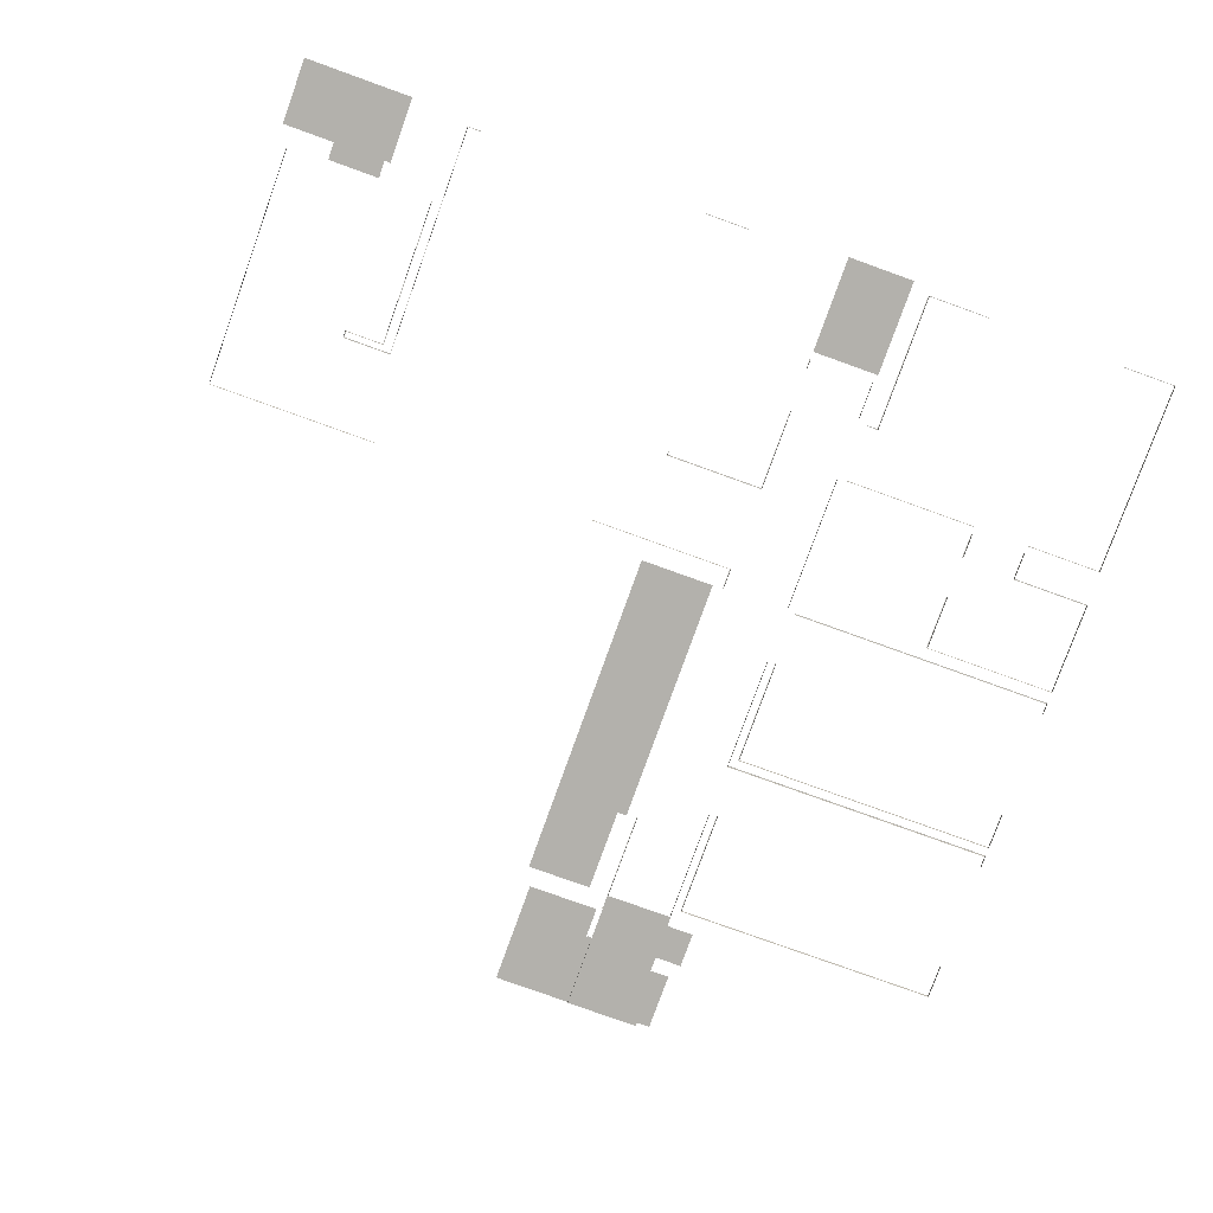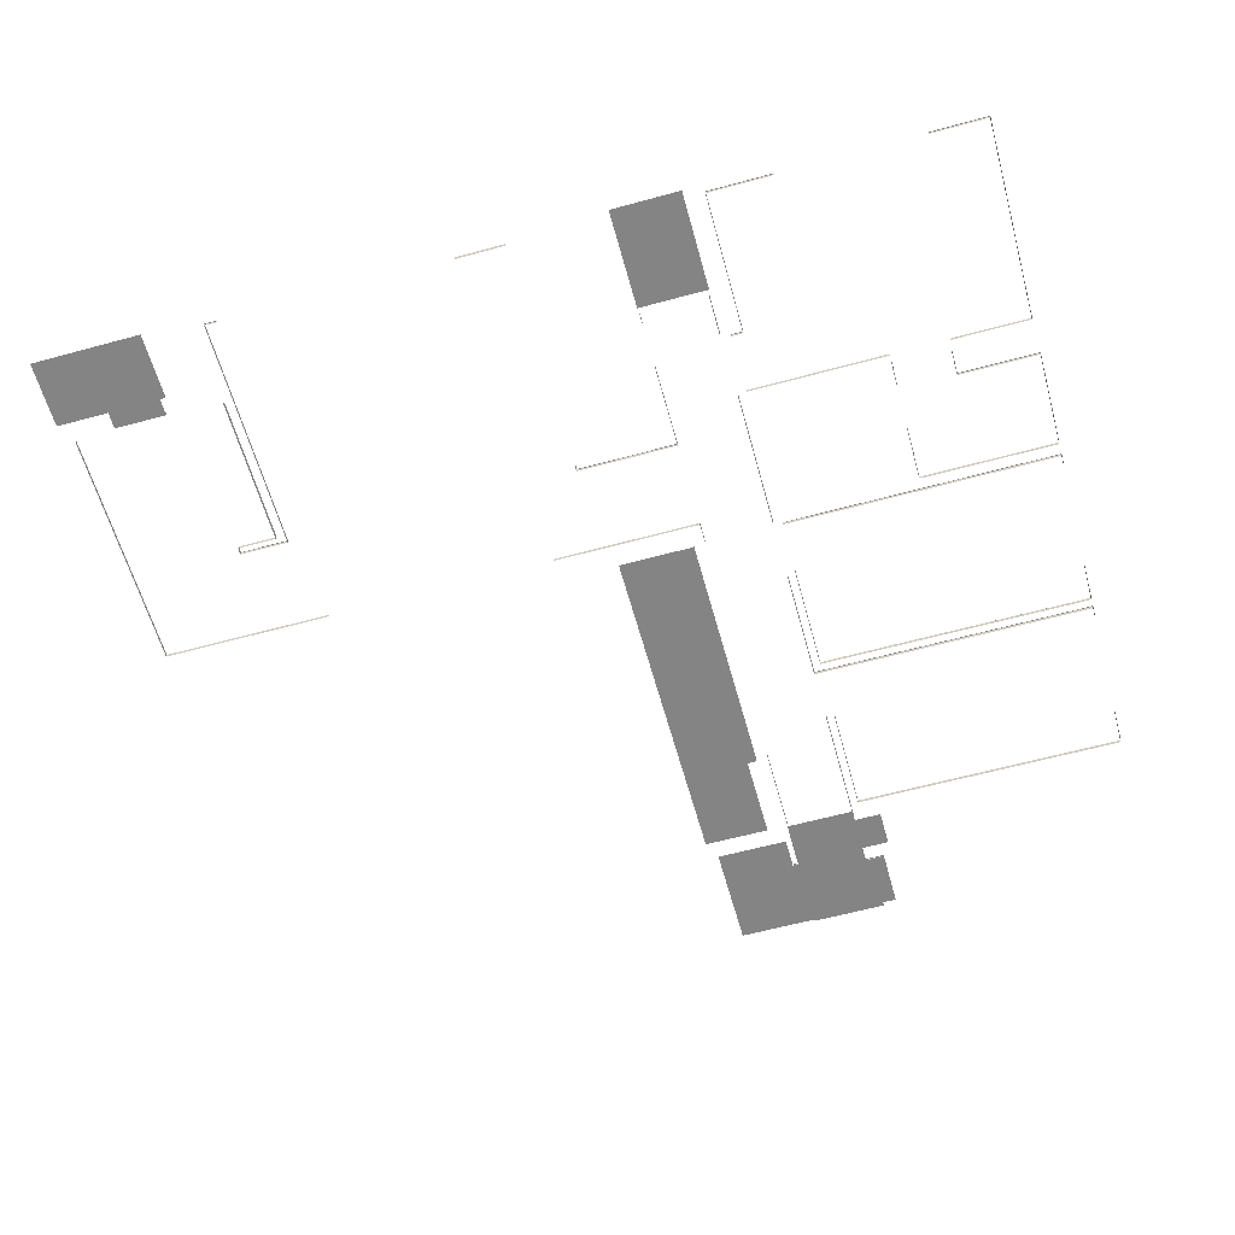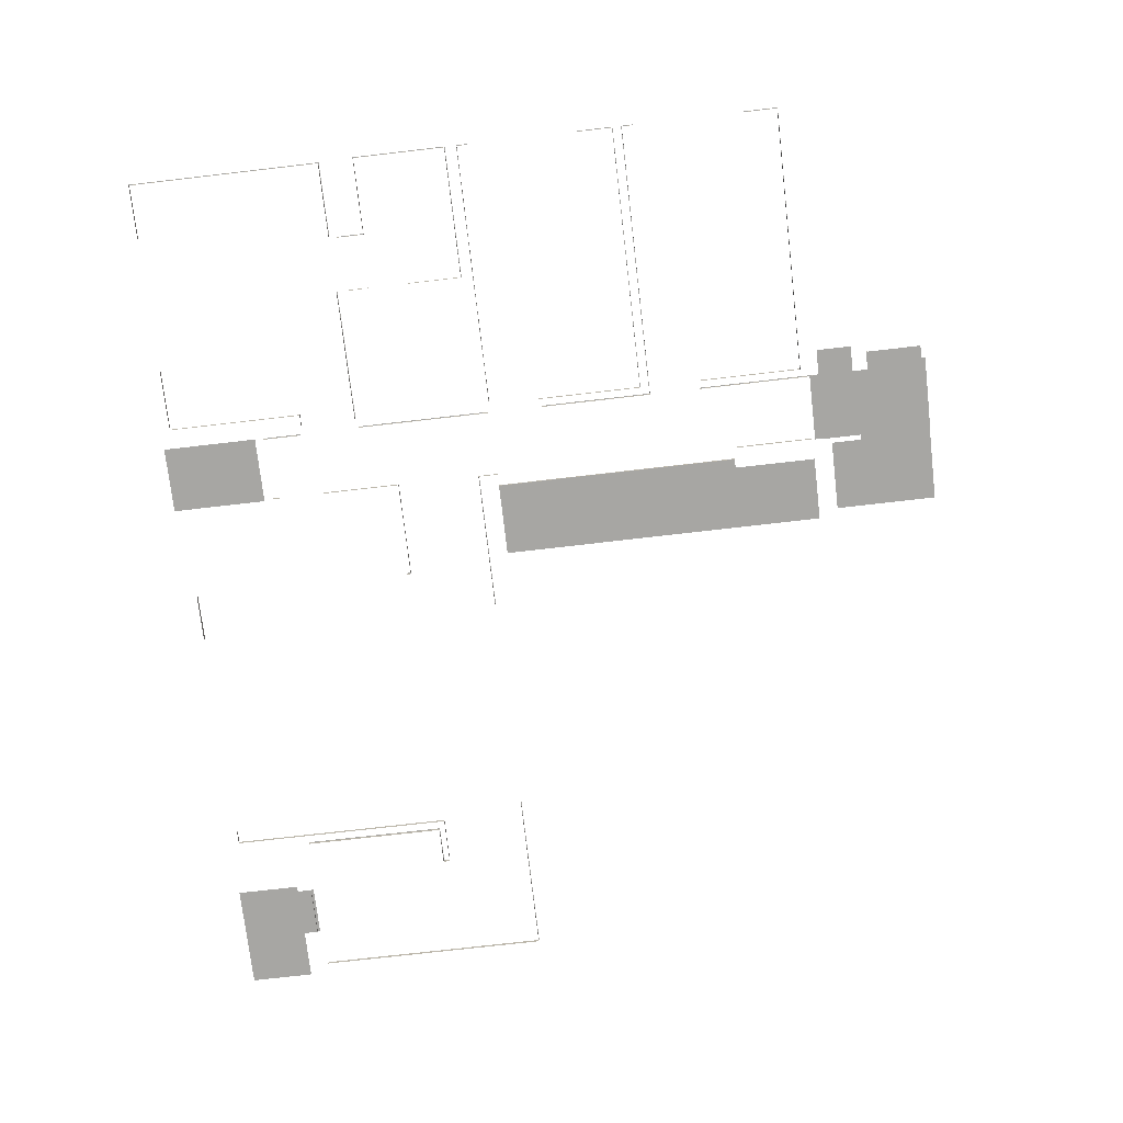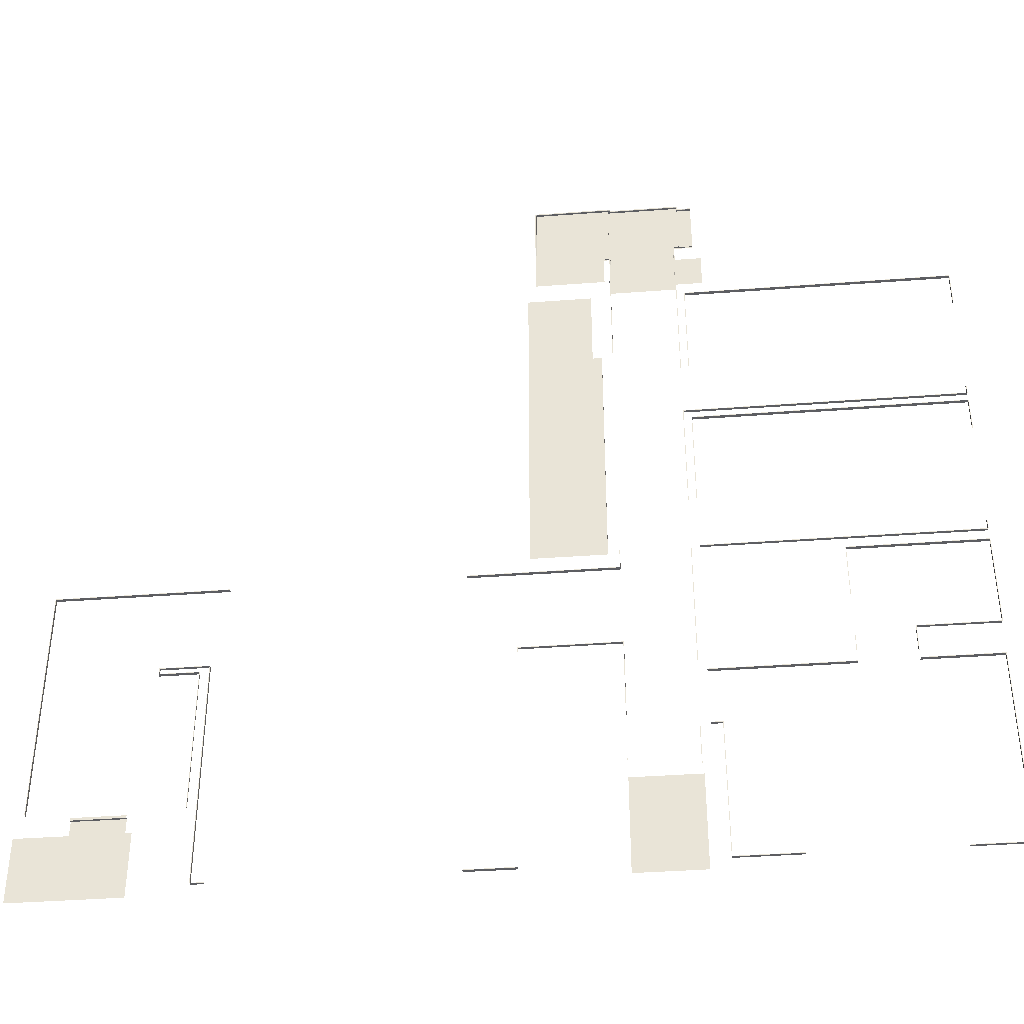
<metadata>
{"format":"obj","ext":"obj","renderer":"f3d","projection":"perspective","resolution":1024,"background":"white","views":[{"elev":-79.0,"azim":160.2,"up":"+Y"},{"elev":-61.3,"azim":-164.5,"up":"+Y"},{"elev":-74.1,"azim":-83.4,"up":"+Y"},{"elev":-38.4,"azim":-174.5,"up":"+Z"}]}
</metadata>
<code>
o F_floor_etc
v -332.5 -4 493.3
v -332.5 -4 554.5
v -286.3 -4 554.5
v -286.3 -4 581.8
v -319.3 -4 581.8
v -319.3 -4 678.8
v -296.3 -4 678.8
v -296.3 -4 685.5
v -169 -4 685.5
v -169 -4 560.6
v -169 -4 493.3
v -169 -0.000112 685.5
v -36 -0.000112 685.5
v -36 -9.7e-05 594.3
v -36 -8.3e-05 507.5
v -159 -8.3e-05 507.5
v -159 -9.1e-05 560.6
v -169 -9.1e-05 560.6
v -21.75 -4 -101.7
v -133.8 -4 -101.7
v -133.8 -4 329.3
v -133.8 -4 473.3
v -21.75 -4 473.3
v -150 -4 -101.7
v -150 -4 329.3
v -150 1.7e-05 -101.7
v -150 -5.4e-05 329.3
v -284.3 -0.3001 502.5
v -284.3 -0.3001 554.5
v -284.3 -4 554.5
v -284.3 -4 502.5
v -169 -0.3001 502.5
v -169 -4 502.5
v -286.3 -8e-05 493.3
v -286.3 -9e-05 554.5
v -284.6 -9e-05 554.5
v -284.6 -8.2e-05 502.2
v -169 -8.2e-05 502.2
v -319.3 -4 583.8
v -319.3 -0.3001 583.8
v -319.3 -9.5e-05 583.5
v -319.3 -9.5e-05 581.8
v -284.3 -0.3001 583.8
v -284.3 -4 583.8
v -169 -4 683.5
v -169 -0.3001 683.5
v -169 -0.000111 683.8
v -294.3 -0.3001 683.5
v -294.3 -4 683.5
v -294.3 -0.3001 676.8
v -294.3 -4 676.8
v -319.3 -0.3001 676.8
v -319.3 -4 676.8
v -319.3 -0.000111 678.8
v -319.3 -0.00011 677.1
v -171 -0.3001 562.6
v -171 -0.3001 502.2
v -171 -4 502.2
v -171 -4 562.6
v -169 -4 562.5
v -169 -9.2e-05 562.6
v -170.7 -9.2e-05 562.6
v -169 3.7 562.6
v -169 4 562.3
v -169 4 560.6
v -161 3.7 562.6
v -161 -9.2e-05 562.6
v -38 -8.3e-05 511.4
v -38 -0.000111 683.5
v -38 3.7 683.5
v -38 3.7 511.4
v -173 -0.000111 683.5
v -173 -0.000112 685.5
v -173 4 685.5
v -173 4 683.8
v -173 3.7 683.5
v -286.3 -9.5e-05 581.8
v -284.6 -9.5e-05 583.5
v -294.6 -0.000111 683.8
v -294.6 -0.00011 677.1
v -296.3 -0.000111 678.8
v -296.3 -0.000112 685.5
v -170.7 -8.2e-05 502.2
v -161 4 562.3
v -37.7 4 683.8
v -37.7 4 511.4
v -36 4 685.5
v -161 4 560.6
v -161 -9.1e-05 560.6
v -161 3.7 560.6
v -170.3 -4 -530.1
v -170.3 -4 -696.2
v -171.8 -4 -696.2
v -286.3 -4 -696.2
v -286.3 -4 -530.1
v 778.7 -4 -584.2
v 778.7 -4 -696.2
v 592.7 -4 -696.2
v 592.7 -4 -584.2
v 602.7 -4 -584.2
v 602.7 -4 -559
v 690.7 -4 -559
v 690.7 -4 -584.2
v 602.7 9.1e-05 -559
v 690.7 9.1e-05 -559
v 602.7 9e-05 -554.4
v 690.7 9e-05 -554.4
v 470.7 6 -682.1
v 492.3 6 -682.1
v 493.2 6 -683
v 470.7 6 -683
v 492.3 6 -286.3
v 493.2 6 -287.2
v 575.1 6 -286.3
v 574.2 6 -287.2
v 575.1 6 -298.1
v 574.2 6 -297.2
v 509.1 6 -298.1
v 508.2 6 -297.2
v 509.1 6 -549
v 508.2 6 -549
v 761.6 6 -549
v 761.6 6 -136.9
v 762.5 6 -136
v 762.5 6 -549
v 470.7 6 -136.9
v 470.7 6 -136
v 80.75 6 -136.9
v -169.9 6 -136.9
v -169 6 -136
v 80.75 6 -136
v -169.9 6 -100.7
v -169 6 -100.7
v -171.2 6 -423.2
v -171.2 6 -283.8
v -170.3 6 -284.7
v -170.3 6 -423.2
v -1.27 6 -283.8
v -2.17 6 -284.7
v -1.27 6 -292.4
v -2.17 6 -292.4
v -171.2 6 -517.1
v -171.2 6 -501.2
v -170.3 6 -501.2
v -170.3 6 -517.1
v -427.8 6 -681.1
v -319.9 6 -681.1
v -319 6 -682
v -427.8 6 -682
v -319.9 6 -443.8
v -319 6 -444.7
v -300.1 6 -443.8
v -300.1 6 -444.7
v -283.2 6 -448.7
v -283.2 6 -517.1
v -284.1 6 -517.1
v -284.1 6 -448.8
v -534.2 6 -216.6
v -534.2 6 -122.6
v -533.3 6 -121.7
v -533.3 6 -215.7
v -763.6 6 -122.6
v -764.5 6 -121.7
v -763.6 6 -283.8
v -764.5 6 -284.7
v -629.4 6 -283.8
v -630.3 6 -284.7
v -629.4 6 -331.5
v -630.3 6 -331.5
v -630.3 6 -345.6
v -761.6 6 -345.6
v -762.5 6 -344.7
v -630.3 6 -344.7
v -761.6 6 -681.1
v -762.5 6 -682
v -667.8 6 -681.1
v -667.8 6 -682
v -763.6 6 -81.75
v -763.6 6 -100.8
v -764.5 6 -101.7
v -764.5 6 -81.75
v -300.2 6 -100.8
v -300.2 6 -101.7
v -763.6 6 208.3
v -763.6 6 189.2
v -764.5 6 188.3
v -764.5 6 208.3
v -285.4 6 189.2
v -286.3 6 188.3
v -285.4 6 -6.75
v -286.3 6 -6.75
v -300.2 6 -10.75
v -300.2 6 172.4
v -299.3 6 173.3
v -299.3 6 -10.75
v -763.6 6 172.4
v -764.5 6 173.3
v -763.6 6 110.3
v -764.5 6 110.3
v -285.4 6 493.3
v -285.4 6 278.4
v -286.3 6 279.3
v -286.3 6 493.3
v -300.2 6 278.4
v -300.2 6 461.6
v -299.3 6 462.5
v -299.3 6 279.3
v -763.6 6 461.6
v -764.5 6 462.5
v -763.6 6 400.3
v -764.5 6 400.3
v -169.9 6 329.3
v -169.9 6 502.5
v -169 6 502.5
v -169 6 329.3
v -300 6 -345.6
v -533.3 6 -345.6
v -533.3 6 -344.7
v -300 6 -344.7
v -1.75 6 -682.1
v 80.75 6 -682.1
v 80.75 6 -683
v -1.75 6 -683
v 470.7 0.000111 -682.1
v 492.3 0.000111 -682.1
v 492.3 4.7e-05 -286.3
v 575.1 4.7e-05 -286.3
v 575.1 4.9e-05 -298.1
v 509.1 4.9e-05 -298.1
v 509.1 8.9e-05 -549
v 761.6 8.9e-05 -549
v 761.6 2.2e-05 -136.9
v 470.7 2.2e-05 -136.9
v 80.75 2.2e-05 -136.9
v -169.9 2.2e-05 -136.9
v -169.9 1.6e-05 -100.7
v -171.2 6.9e-05 -423.2
v -171.2 4.6e-05 -283.8
v -1.27 4.6e-05 -283.8
v -1.27 4.8e-05 -292.4
v -171.2 8.4e-05 -517.1
v -171.2 8.2e-05 -501.2
v -427.8 0.000111 -681.1
v -319.9 0.000111 -681.1
v -319.9 7.2e-05 -443.8
v -300.1 7.2e-05 -443.8
v -283.2 7.3e-05 -448.7
v -283.2 8.4e-05 -517.1
v -534.2 3.5e-05 -216.6
v -534.2 2e-05 -122.6
v -763.6 2e-05 -122.6
v -763.6 4.6e-05 -283.8
v -629.4 4.6e-05 -283.8
v -629.4 5.4e-05 -331.5
v -630.3 5.6e-05 -345.6
v -761.6 5.6e-05 -345.6
v -761.6 0.000111 -681.1
v -667.8 0.000111 -681.1
v -763.6 1.3e-05 -81.75
v -763.6 1.6e-05 -100.8
v -300.2 1.6e-05 -100.8
v -763.6 -3.4e-05 208.3
v -763.6 -3.1e-05 189.2
v -285.4 -3.1e-05 189.2
v -285.4 1e-06 -6.75
v -300.2 2e-06 -10.75
v -300.2 -2.8e-05 172.4
v -763.6 -2.8e-05 172.4
v -763.6 -1.8e-05 110.3
v -285.4 -8e-05 493.3
v -285.4 -4.5e-05 278.4
v -300.2 -4.5e-05 278.4
v -300.2 -7.5e-05 461.6
v -763.6 -7.5e-05 461.6
v -763.6 -6.5e-05 400.3
v -169.9 -5.4e-05 329.3
v -169.9 -8.2e-05 502.5
v -300 5.6e-05 -345.6
v -533.3 5.6e-05 -345.6
v -1.75 0.000111 -682.1
v 80.75 0.000111 -682.1
v 80.75 0.000111 -683
v -1.75 0.000111 -683
v -36 4 596.2
v -36 4 511.4
v -169 -7.8e-05 477.5
v -286.2 -7.8e-05 477.5
v -167.9 -8.2e-05 502.5
v -167.9 6 502.5
v -534.2 6 -288.2
v -533.3 6 -288.2
v -533.3 6 -331.4
v -534.2 6 -331.4
v -534.2 4.7e-05 -288.2
v -534.2 5.4e-05 -331.4
v -285.3 6 -105.7
v -285.3 6 -342.3
v -286.2 6 -342.3
v -286.2 6 -105.8
v -285.3 1.7e-05 -105.7
v -285.3 5.6e-05 -342.3
f 1 2 3
f 4 5 6
f 4 6 7
f 7 8 9
f 4 7 9
f 3 4 9
f 1 3 9
f 1 9 10
f 1 10 11
f 12 13 14
f 14 15 16
f 14 16 17
f 12 14 17
f 12 17 18
f 12 18 10
f 10 9 12
f 19 20 21
f 19 21 22
f 19 22 23
f 21 20 24
f 24 25 21
f 25 24 26
f 26 27 25
f 28 29 30
f 30 31 28
f 32 28 31
f 31 33 32
f 35 36 37
f 34 35 37
f 28 37 36
f 36 29 28
f 32 38 37
f 37 28 32
f 39 40 41
f 5 39 41
f 5 41 42
f 43 40 39
f 39 44 43
f 29 43 44
f 44 30 29
f 45 46 47
f 9 45 47
f 9 47 12
f 48 46 45
f 45 49 48
f 50 48 49
f 49 51 50
f 52 50 51
f 51 53 52
f 53 6 54
f 54 55 52
f 53 54 52
f 56 57 58
f 58 59 56
f 59 60 61
f 61 62 56
f 59 61 56
f 61 63 64
f 18 61 64
f 18 64 65
f 66 63 61
f 61 67 66
f 68 69 70
f 70 71 68
f 72 73 74
f 74 75 76
f 72 74 76
f 77 42 41
f 41 78 77
f 79 80 81
f 81 82 79
f 61 38 83
f 83 62 61
f 43 78 41
f 41 40 43
f 29 36 78
f 78 43 29
f 48 79 47
f 47 46 48
f 50 80 79
f 79 48 50
f 52 55 80
f 80 50 52
f 56 62 83
f 83 57 56
f 66 84 64
f 64 63 66
f 70 85 86
f 86 71 70
f 87 85 75
f 75 74 87
f 85 70 76
f 76 75 85
f 69 72 76
f 76 70 69
f 88 65 64
f 64 84 88
f 66 67 89
f 89 90 66
f 84 66 90
f 90 88 84
f 91 92 93
f 93 94 95
f 91 93 95
f 96 97 98
f 98 99 100
f 100 101 102
f 100 102 103
f 98 100 103
f 96 98 103
f 102 101 104
f 104 105 102
f 105 104 106
f 106 107 105
f 108 109 110
f 110 111 108
f 109 112 113
f 113 110 109
f 112 114 115
f 115 113 112
f 114 116 117
f 117 115 114
f 116 118 119
f 119 117 116
f 118 120 121
f 121 119 118
f 122 123 124
f 124 125 122
f 123 126 127
f 127 124 123
f 128 129 130
f 130 131 128
f 129 132 133
f 133 130 129
f 134 135 136
f 136 137 134
f 135 138 139
f 139 136 135
f 138 140 141
f 141 139 138
f 142 143 144
f 144 145 142
f 146 147 148
f 148 149 146
f 147 150 151
f 151 148 147
f 151 150 152
f 152 153 151
f 154 155 156
f 156 157 154
f 158 159 160
f 160 161 158
f 159 162 163
f 163 160 159
f 162 164 165
f 165 163 162
f 164 166 167
f 167 165 164
f 167 166 168
f 168 169 167
f 170 171 172
f 172 173 170
f 171 174 175
f 175 172 171
f 174 176 177
f 177 175 174
f 178 179 180
f 180 181 178
f 179 182 183
f 183 180 179
f 184 185 186
f 186 187 184
f 185 188 189
f 189 186 185
f 188 190 191
f 191 189 188
f 192 193 194
f 194 195 192
f 193 196 197
f 197 194 193
f 196 198 199
f 199 197 196
f 200 201 202
f 202 203 200
f 204 205 206
f 206 207 204
f 205 208 209
f 209 206 205
f 208 210 211
f 211 209 208
f 212 213 214
f 214 215 212
f 216 217 218
f 218 219 216
f 220 221 222
f 222 223 220
f 224 225 109
f 109 108 224
f 225 226 112
f 112 109 225
f 226 227 114
f 114 112 226
f 227 228 116
f 116 114 227
f 228 229 118
f 118 116 228
f 229 230 120
f 120 118 229
f 231 232 123
f 123 122 231
f 232 233 126
f 126 123 232
f 234 235 129
f 129 128 234
f 235 236 132
f 132 129 235
f 237 238 135
f 135 134 237
f 238 239 138
f 138 135 238
f 239 240 140
f 140 138 239
f 241 242 143
f 143 142 241
f 243 244 147
f 147 146 243
f 244 245 150
f 150 147 244
f 245 246 152
f 152 150 245
f 247 248 155
f 155 154 247
f 249 250 159
f 159 158 249
f 250 251 162
f 162 159 250
f 251 252 164
f 164 162 251
f 252 253 166
f 166 164 252
f 253 254 168
f 168 166 253
f 255 256 171
f 171 170 255
f 256 257 174
f 174 171 256
f 257 258 176
f 176 174 257
f 259 260 179
f 179 178 259
f 260 261 182
f 182 179 260
f 262 263 185
f 185 184 262
f 263 264 188
f 188 185 263
f 264 265 190
f 190 188 264
f 266 267 193
f 193 192 266
f 267 268 196
f 196 193 267
f 268 269 198
f 198 196 268
f 270 271 201
f 201 200 270
f 272 273 205
f 205 204 272
f 273 274 208
f 208 205 273
f 274 275 210
f 210 208 274
f 276 277 213
f 213 212 276
f 278 279 217
f 217 216 278
f 280 281 221
f 221 220 280
f 223 222 282
f 282 283 223
f 284 285 86
f 284 86 85
f 87 284 85
f 37 38 286
f 37 286 287
f 37 287 34
f 55 54 81
f 81 80 55
f 82 12 47
f 47 79 82
f 78 36 35
f 35 77 78
f 213 277 288
f 288 289 213
f 290 291 292
f 292 293 290
f 294 290 293
f 293 295 294
f 296 297 298
f 298 299 296
f 300 301 297
f 297 296 300

</code>
